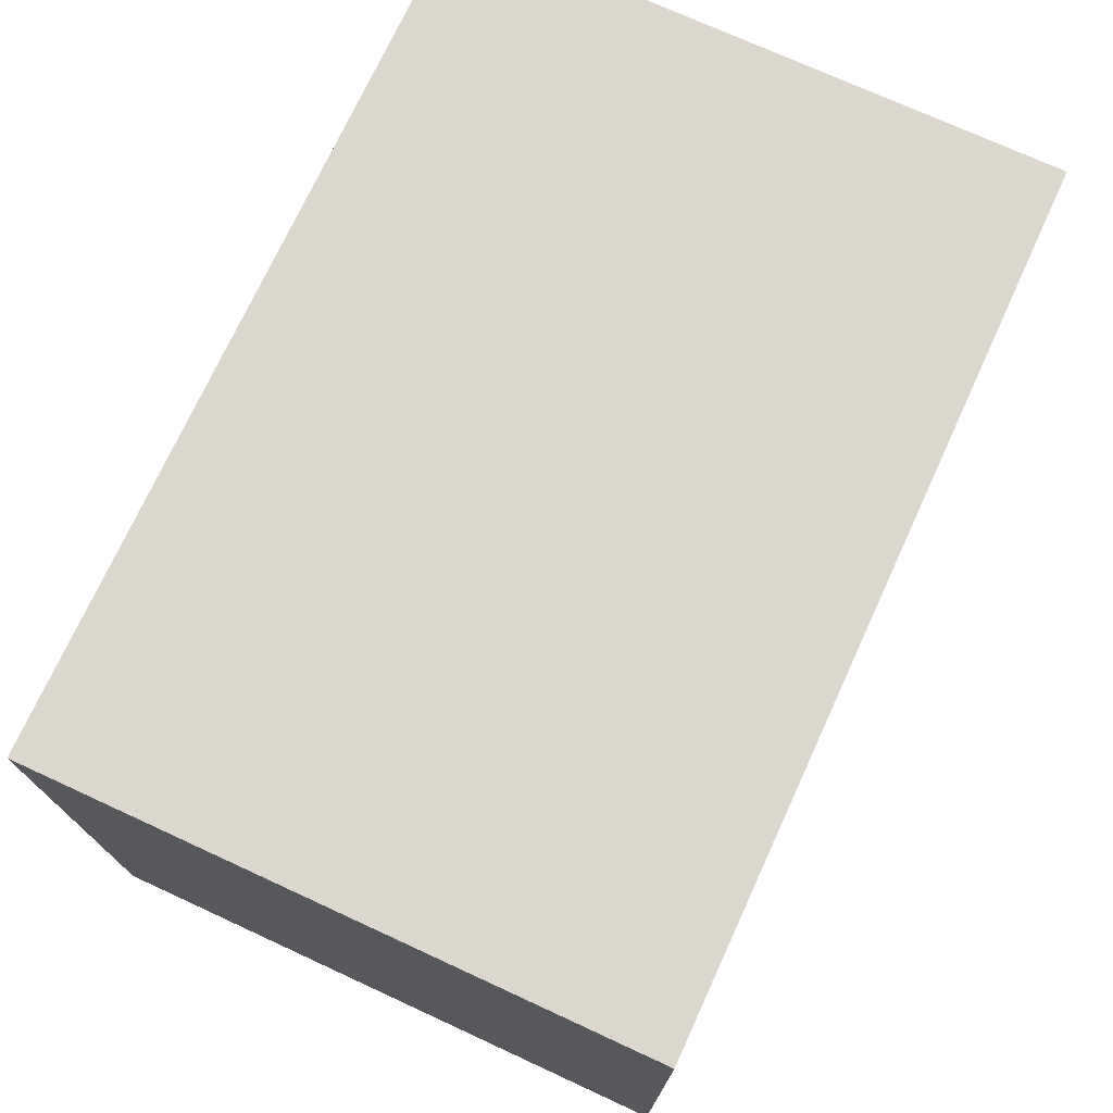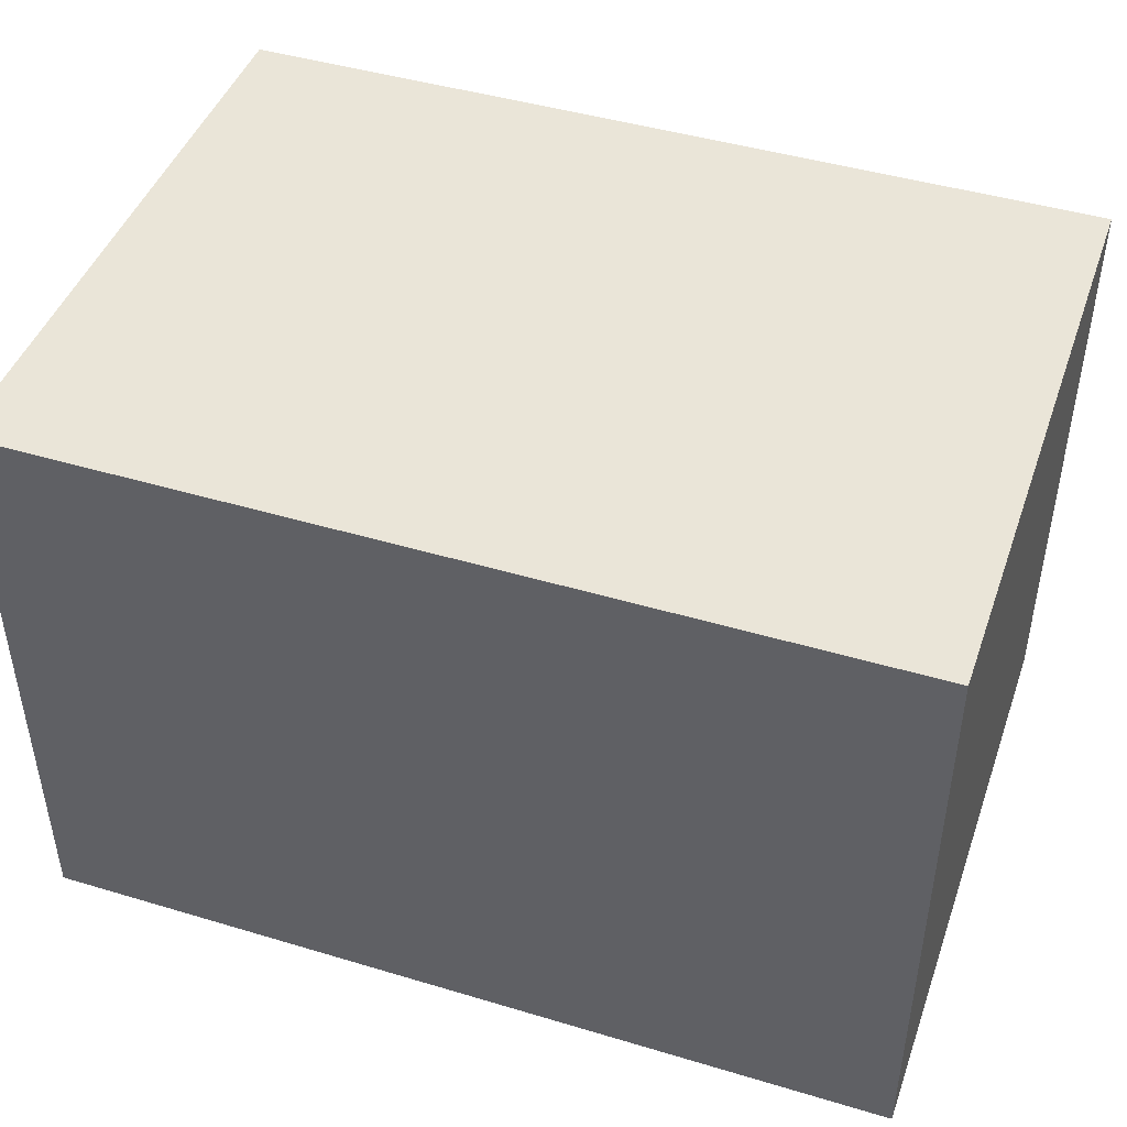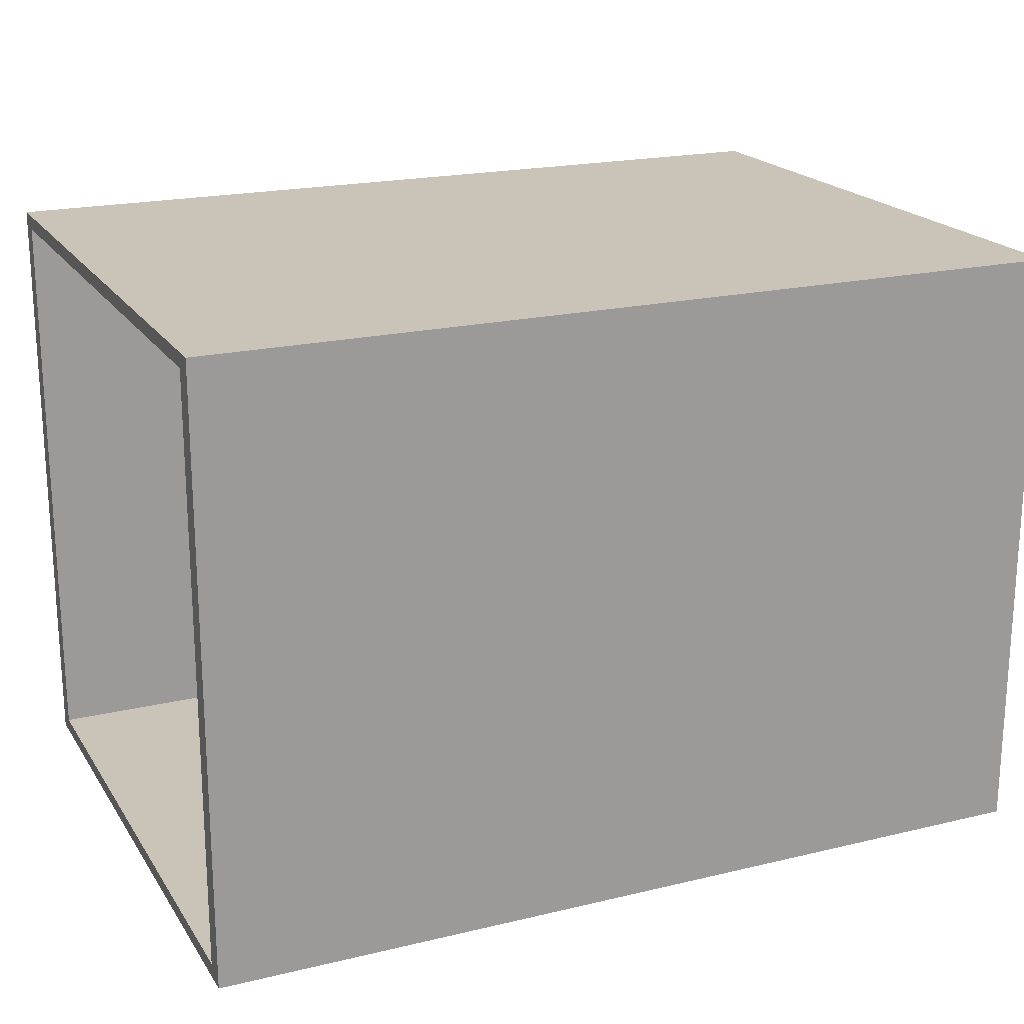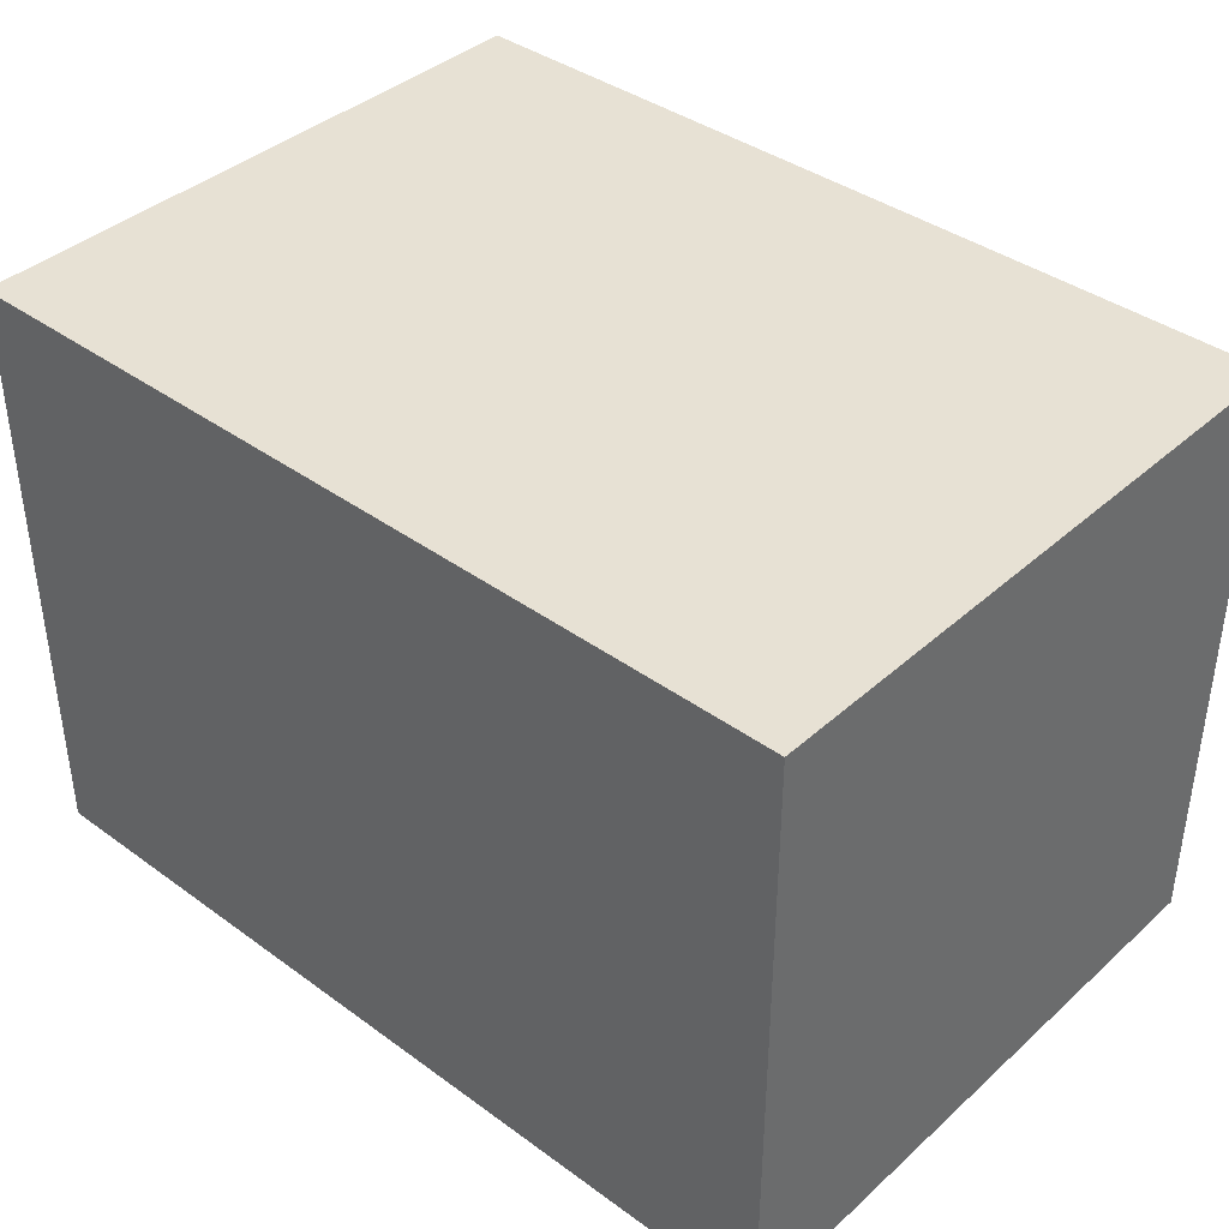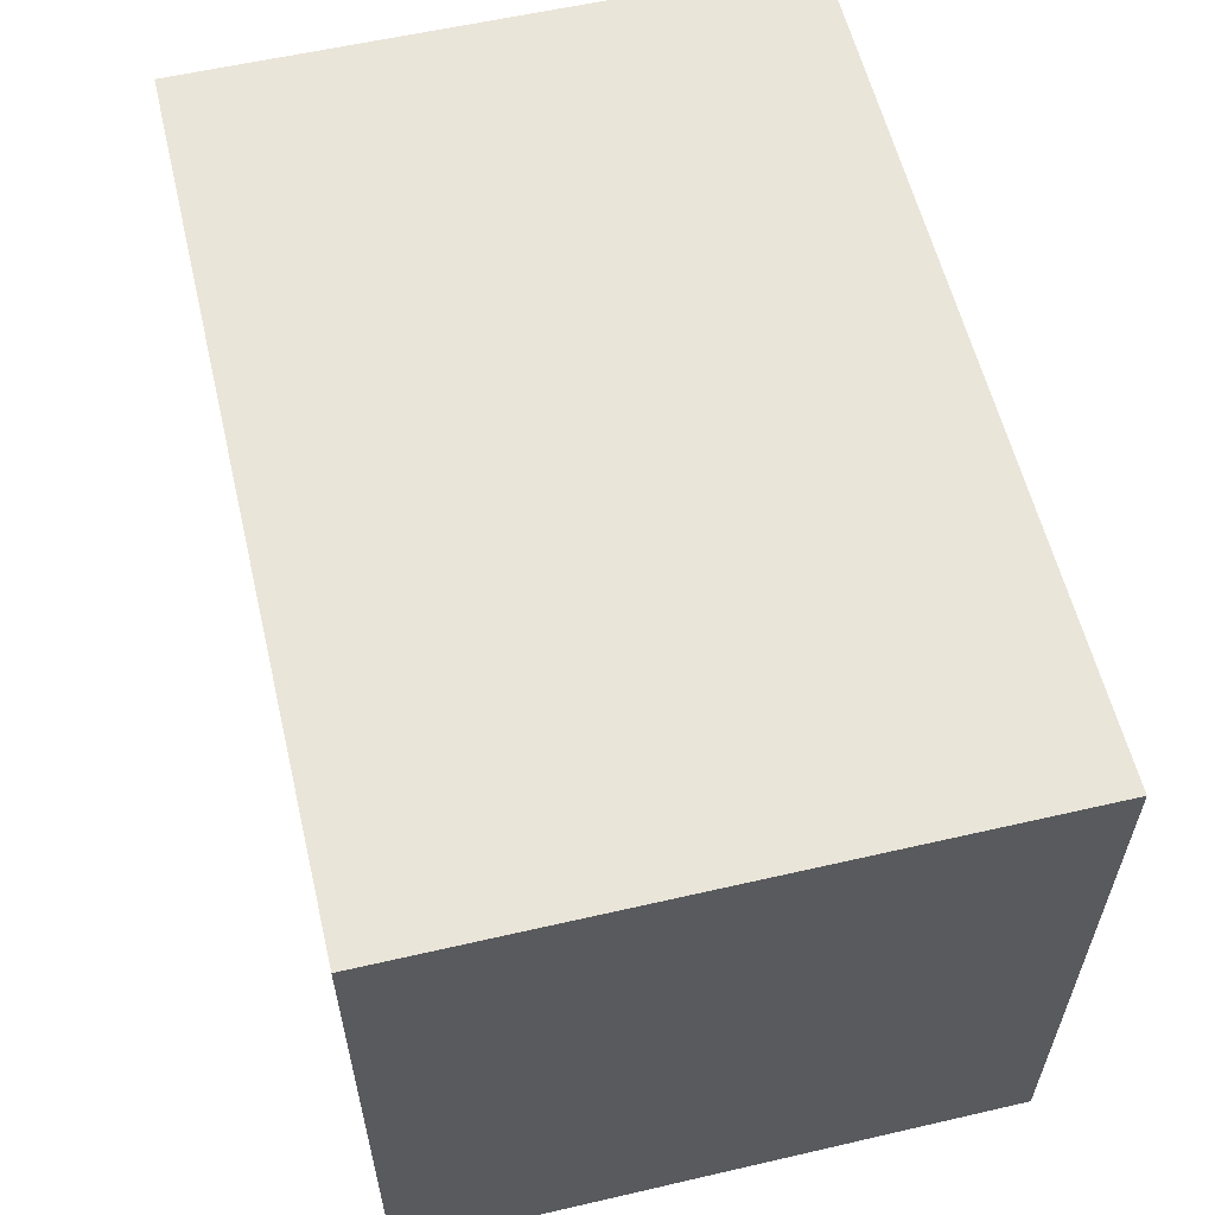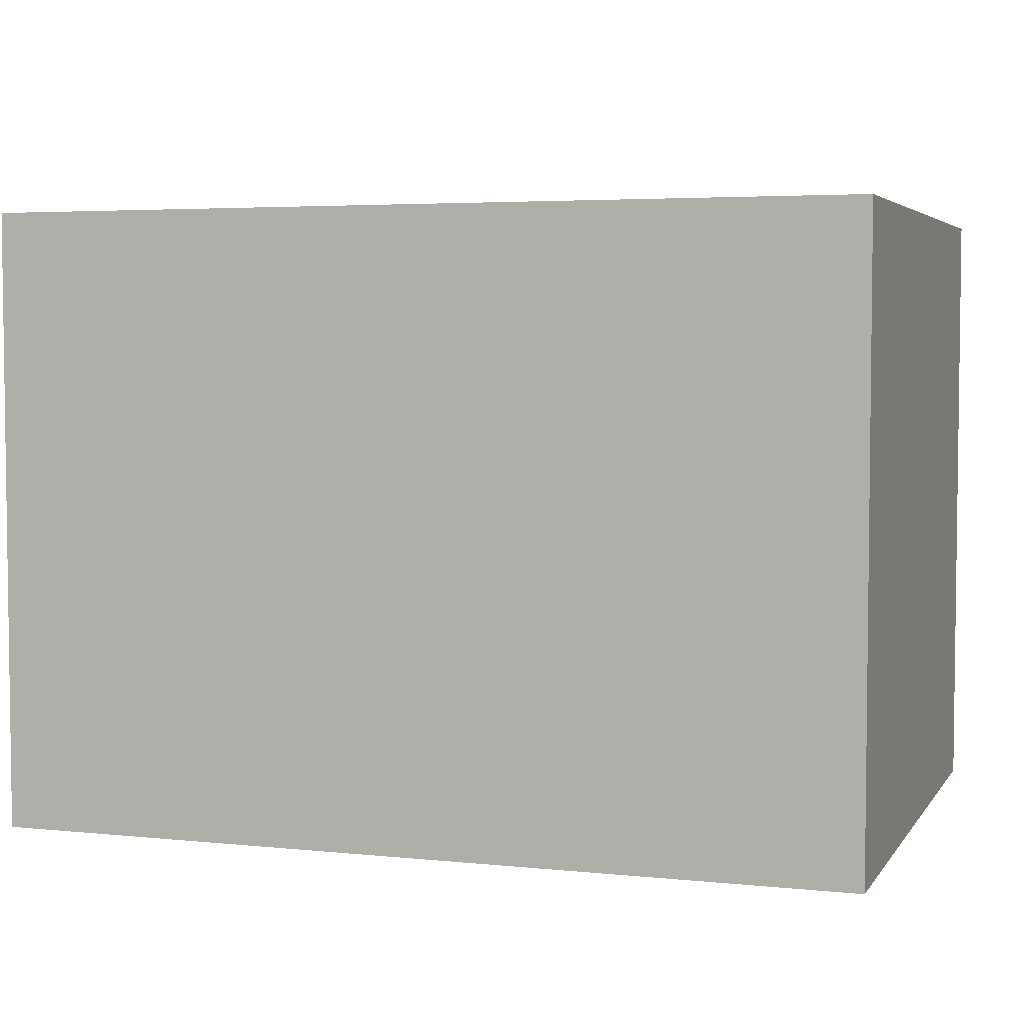
<metadata>
{"format":"obj","ext":"obj","renderer":"f3d","projection":"perspective","resolution":1024,"background":"white","views":[{"elev":73.4,"azim":114.7,"up":"+Y"},{"elev":45.1,"azim":19.1,"up":"+Z"},{"elev":20.0,"azim":-23.8,"up":"+Z"},{"elev":39.4,"azim":42.1,"up":"+Z"},{"elev":58.5,"azim":76.6,"up":"+Y"},{"elev":4.3,"azim":18.6,"up":"+Y"}]}
</metadata>
<code>
g pCube21
v -0.0125 -0.01339 0.01312
v 0.0125 0.01339 0.01312
v 0.0125 -0.01339 0.01312
v -0.0125 0.01339 0.01312
v -0.02501 0.01339 0.01312
v -0.02501 -0.01339 0.01312
v -0.0125 0.01339 0.01312
v 0.0125 0.01339 -0.01312
v 0.0125 0.01339 0.01312
v -0.0125 0.01339 -0.01312
v -0.02501 0.01339 -0.01312
v -0.02501 0.01339 0.01312
v -0.0125 0.01339 -0.01312
v 0.0125 -0.01339 -0.01312
v 0.0125 0.01339 -0.01312
v -0.0125 -0.01339 -0.01312
v -0.02501 -0.01339 -0.01312
v -0.02501 0.01339 -0.01312
v -0.0125 -0.01339 -0.01312
v 0.0125 -0.01339 0.01312
v 0.0125 -0.01339 -0.01312
v -0.0125 -0.01339 0.01312
v -0.02501 -0.01339 0.01312
v -0.02501 -0.01339 -0.01312
v 0.0125 -0.0125 0.0125
v 0.0125 0.0125 -0.0125
v 0.0125 -0.0125 -0.0125
v 0.0125 0.0125 0.0125
v 0.0125 0.01339 0.01312
v 0.0125 -0.01339 0.01312
v 0.0125 0.01339 -0.01312
v 0.0125 0.0125 -0.0125
v 0.0125 -0.01339 -0.01312
v 0.0125 -0.0125 -0.0125
v 0.0125 -0.01339 0.01312
v 0.0125 -0.0125 0.0125
v -0.0125 -0.0125 -0.0125
v -0.0125 0.0125 -0.0125
v -0.0125 0.0125 0.0125
v -0.0125 -0.0125 0.0125
v -0.02501 0.0125 0.0125
v -0.02501 -0.01339 0.01312
v -0.02501 -0.0125 0.0125
v -0.02501 0.01339 0.01312
v -0.02501 0.0125 -0.0125
v -0.02501 0.01339 -0.01312
v -0.02501 -0.0125 -0.0125
v -0.02501 -0.01339 -0.01312
v -0.02501 -0.0125 0.0125
v -0.02501 -0.01339 0.01312
v -0.0125 0.0125 0.0125
v -0.02501 0.0125 0.0125
v -0.02501 -0.0125 0.0125
v -0.0125 -0.0125 0.0125
v -0.0125 0.0125 -0.0125
v -0.02501 0.0125 -0.0125
v -0.02501 0.0125 0.0125
v -0.0125 0.0125 0.0125
v -0.0125 -0.0125 -0.0125
v -0.02501 -0.0125 -0.0125
v -0.02501 0.0125 -0.0125
v -0.0125 0.0125 -0.0125
v -0.0125 -0.0125 0.0125
v -0.02501 -0.0125 0.0125
v -0.02501 -0.0125 -0.0125
v -0.0125 -0.0125 -0.0125
g pCube21_0
f 3 2 1
f 2 4 1
f 4 5 1
f 5 6 1
f 9 8 7
f 8 10 7
f 10 11 7
f 11 12 7
f 15 14 13
f 14 16 13
f 16 17 13
f 17 18 13
f 21 20 19
f 20 22 19
f 22 23 19
f 23 24 19
f 27 26 25
f 26 28 25
f 28 29 25
f 29 30 25
f 31 29 28
f 32 31 28
f 33 31 32
f 34 33 32
f 35 33 34
f 36 35 34
f 39 38 37
f 40 39 37
f 43 42 41
f 42 44 41
f 41 44 45
f 44 46 45
f 45 46 47
f 46 48 47
f 47 48 49
f 48 50 49
f 53 52 51
f 54 53 51
f 57 56 55
f 58 57 55
f 61 60 59
f 62 61 59
f 65 64 63
f 66 65 63

</code>
